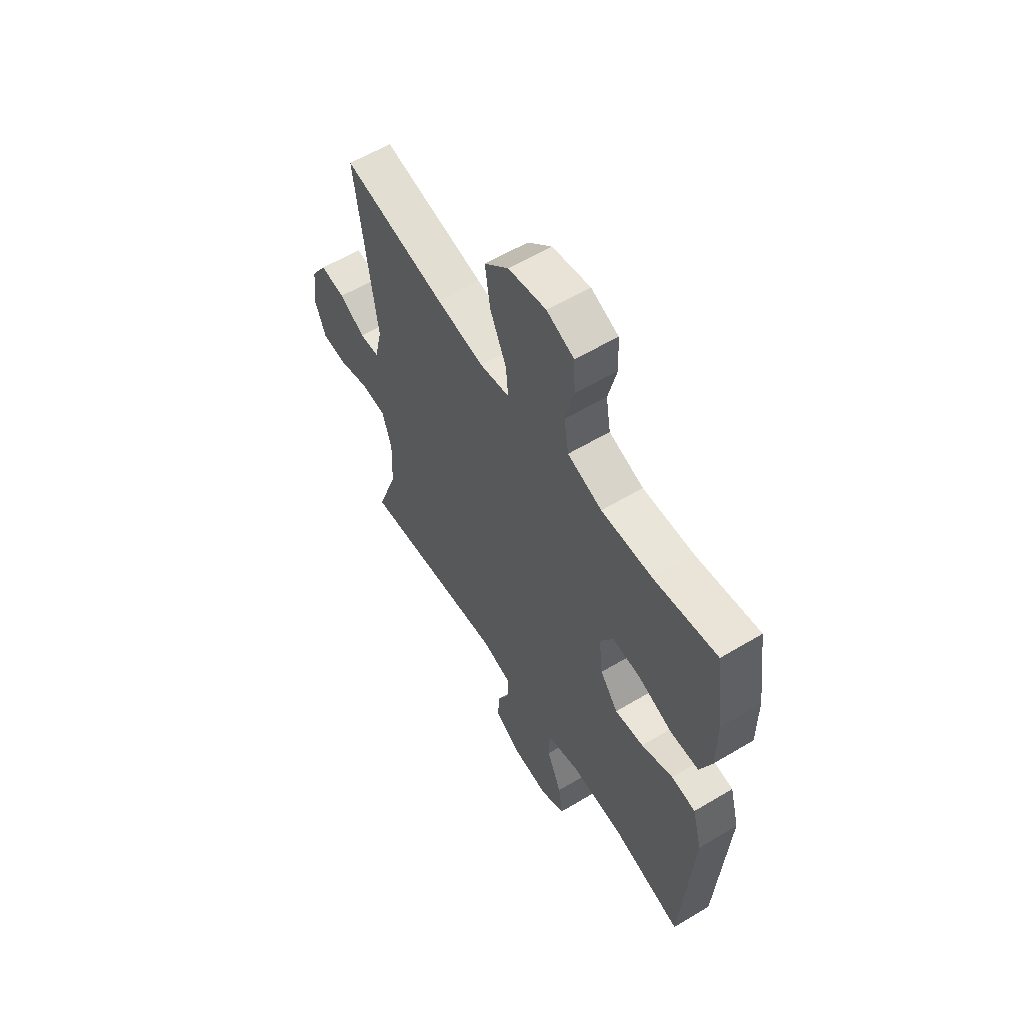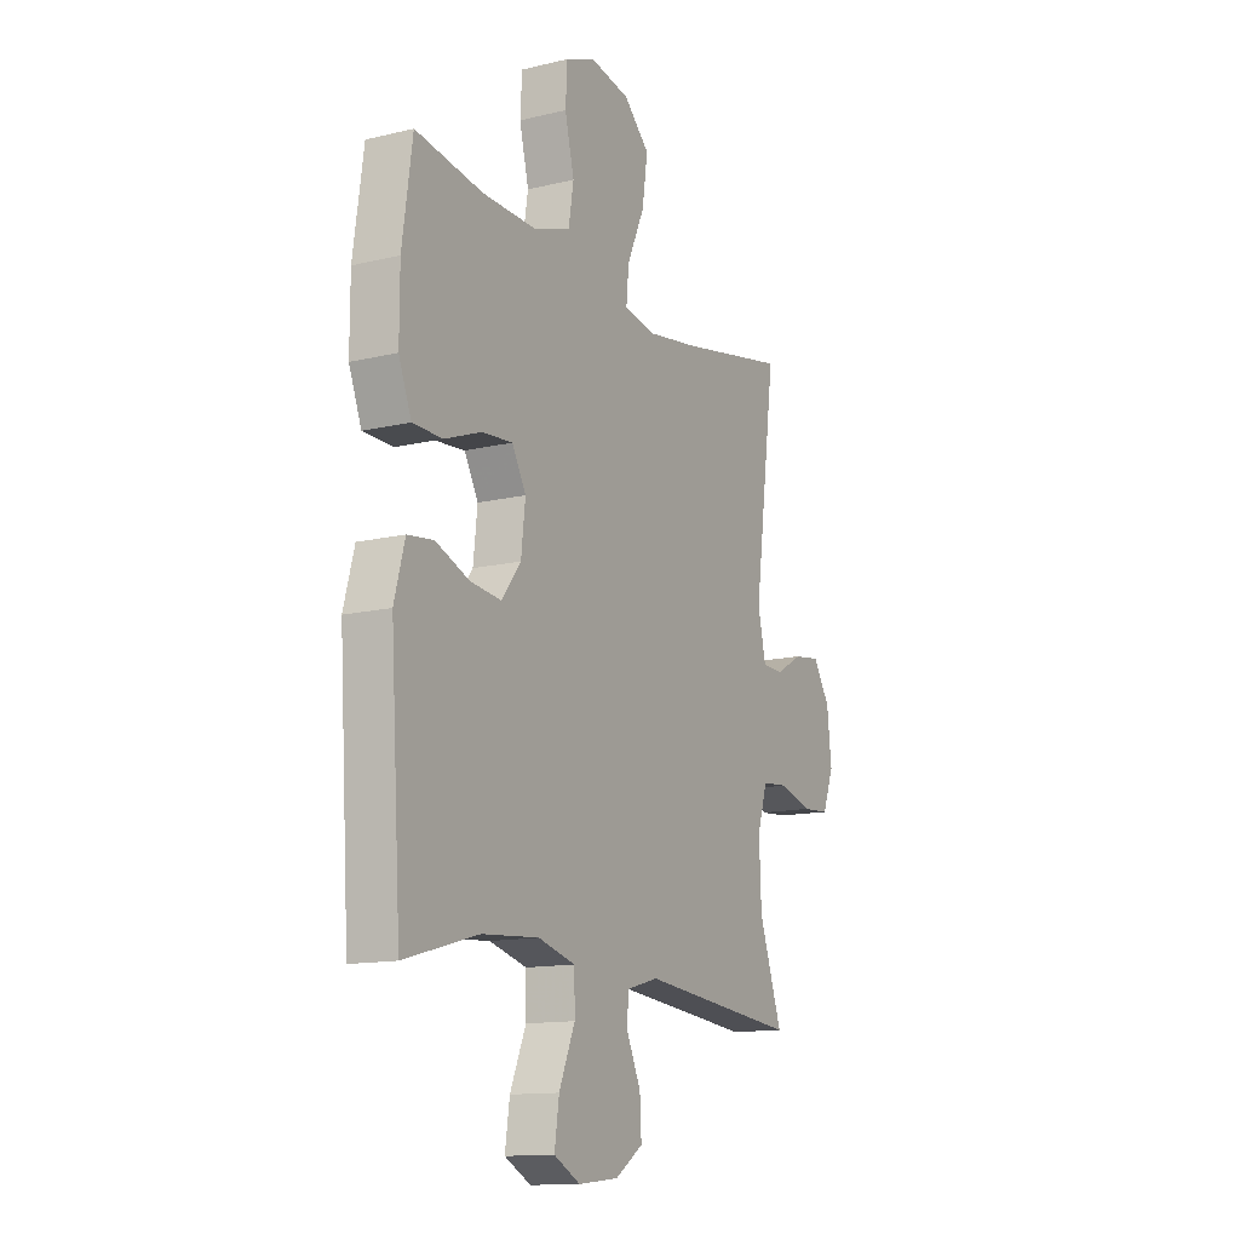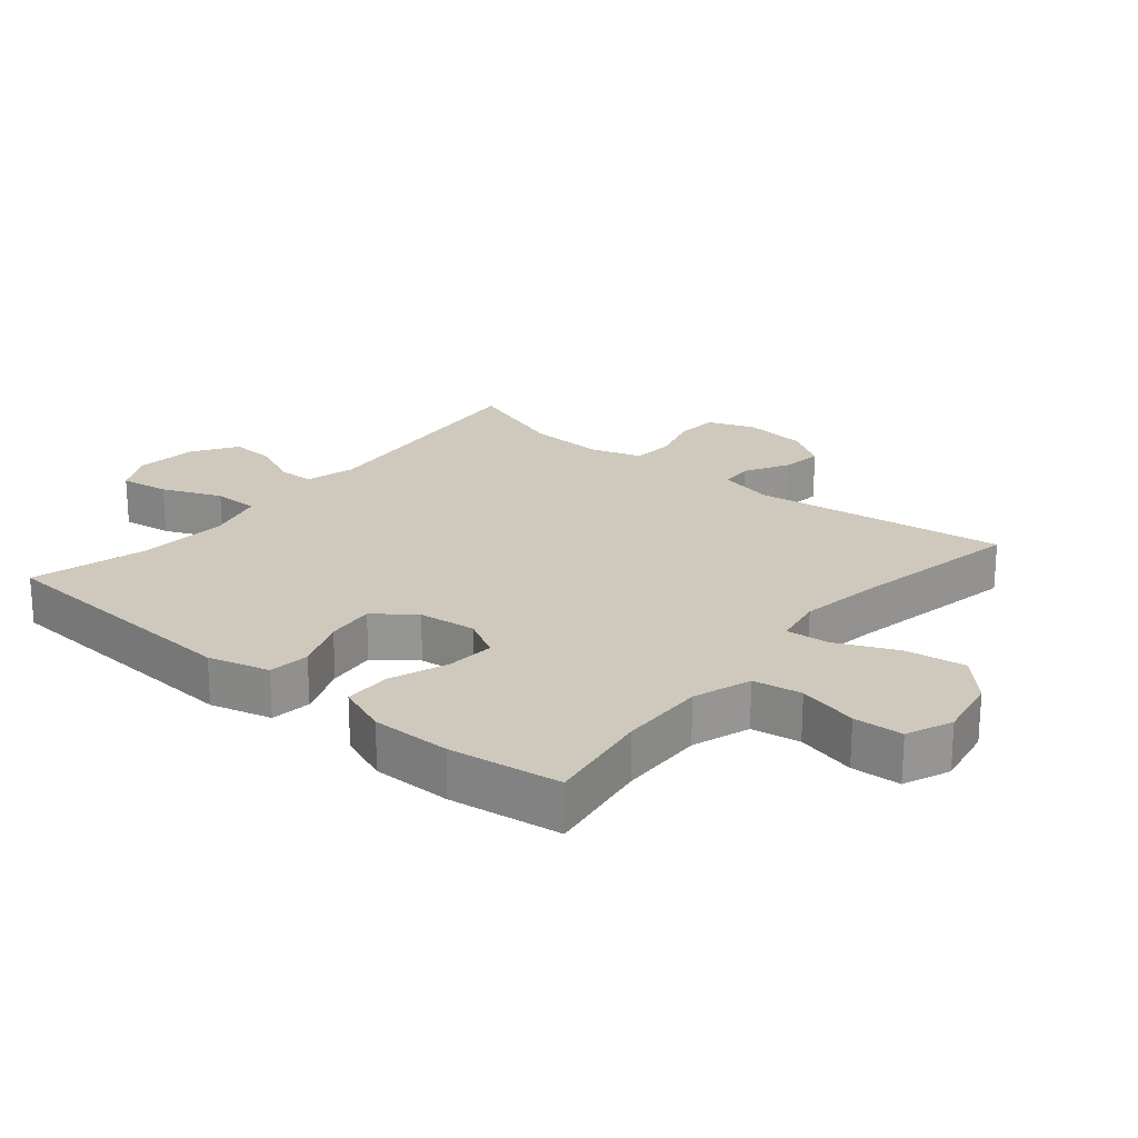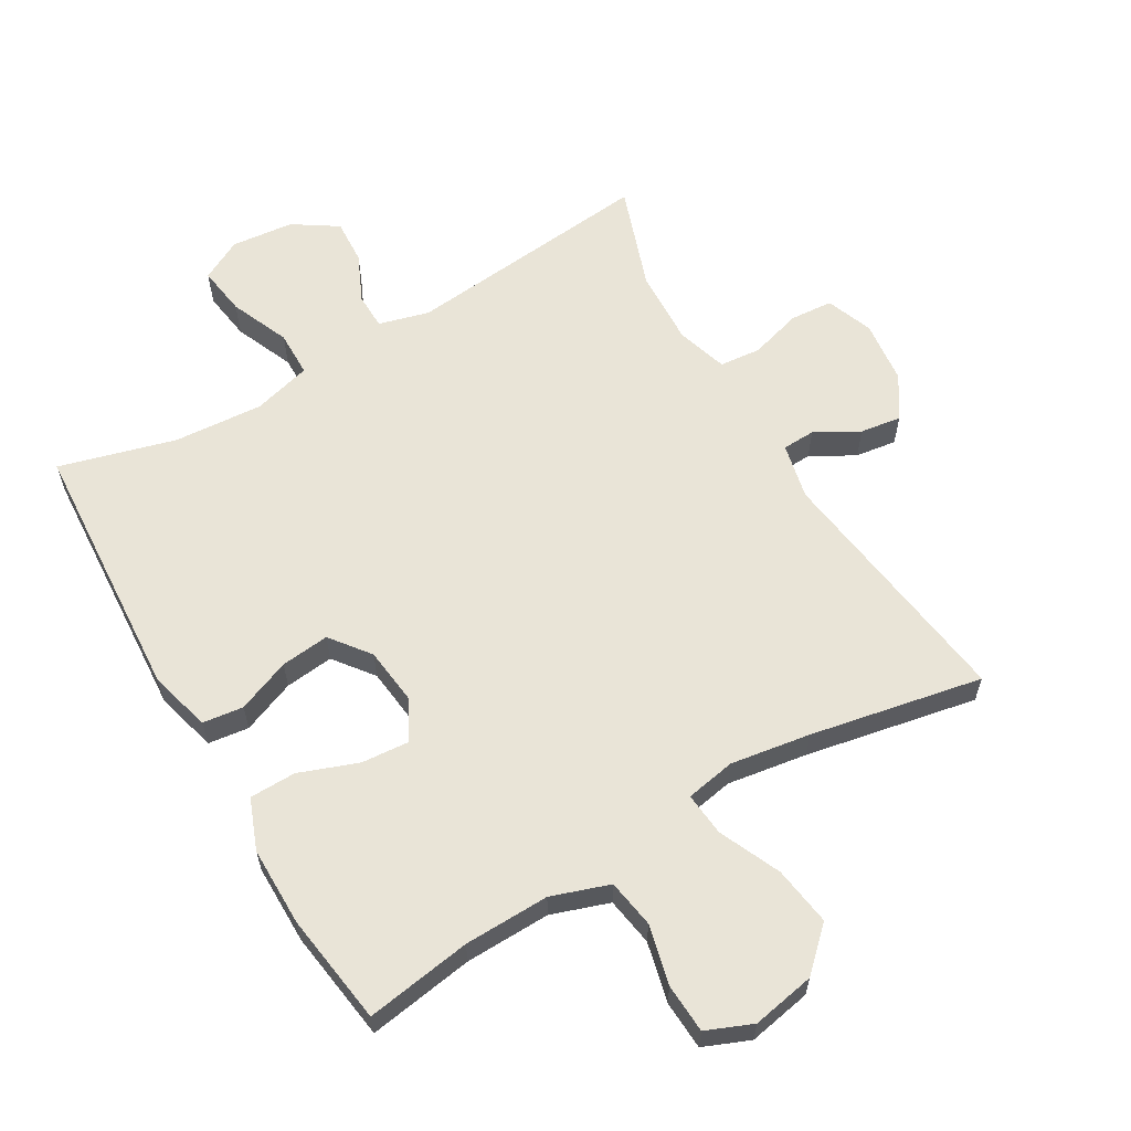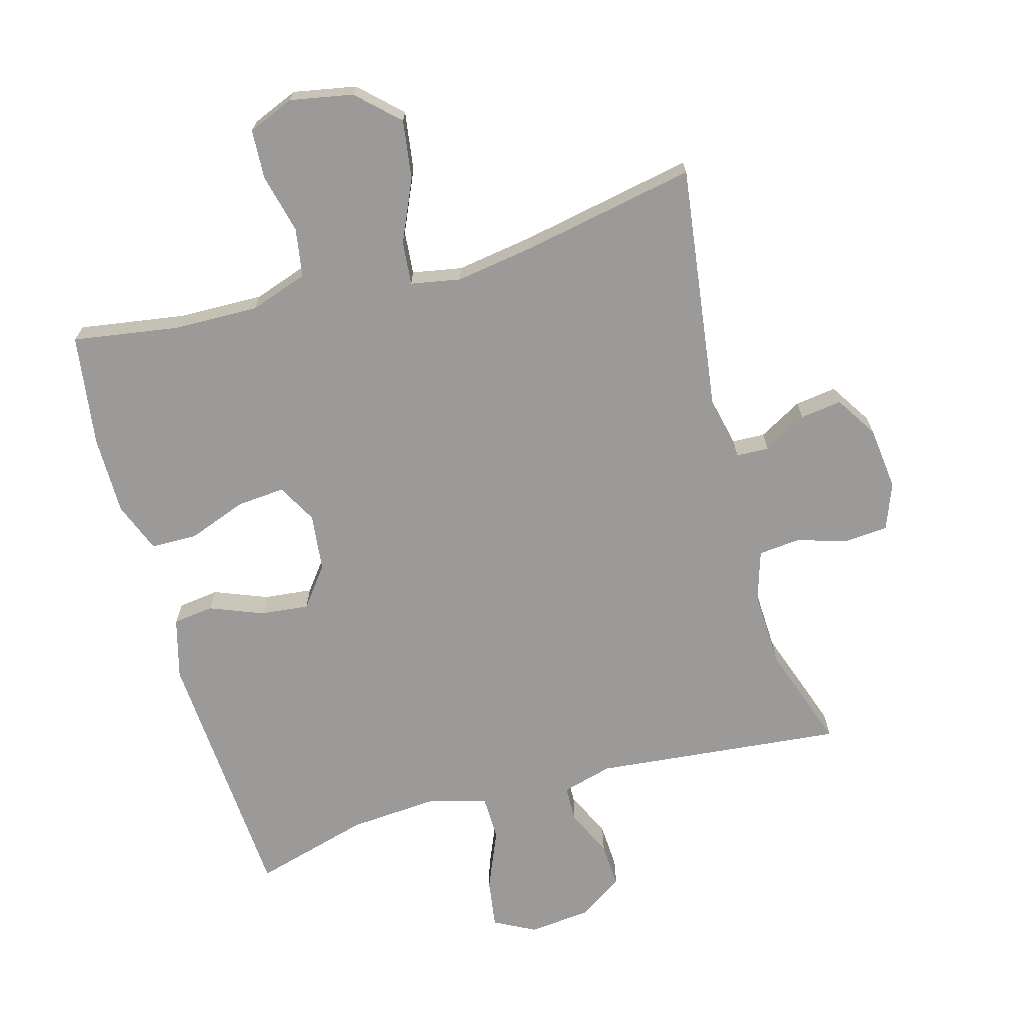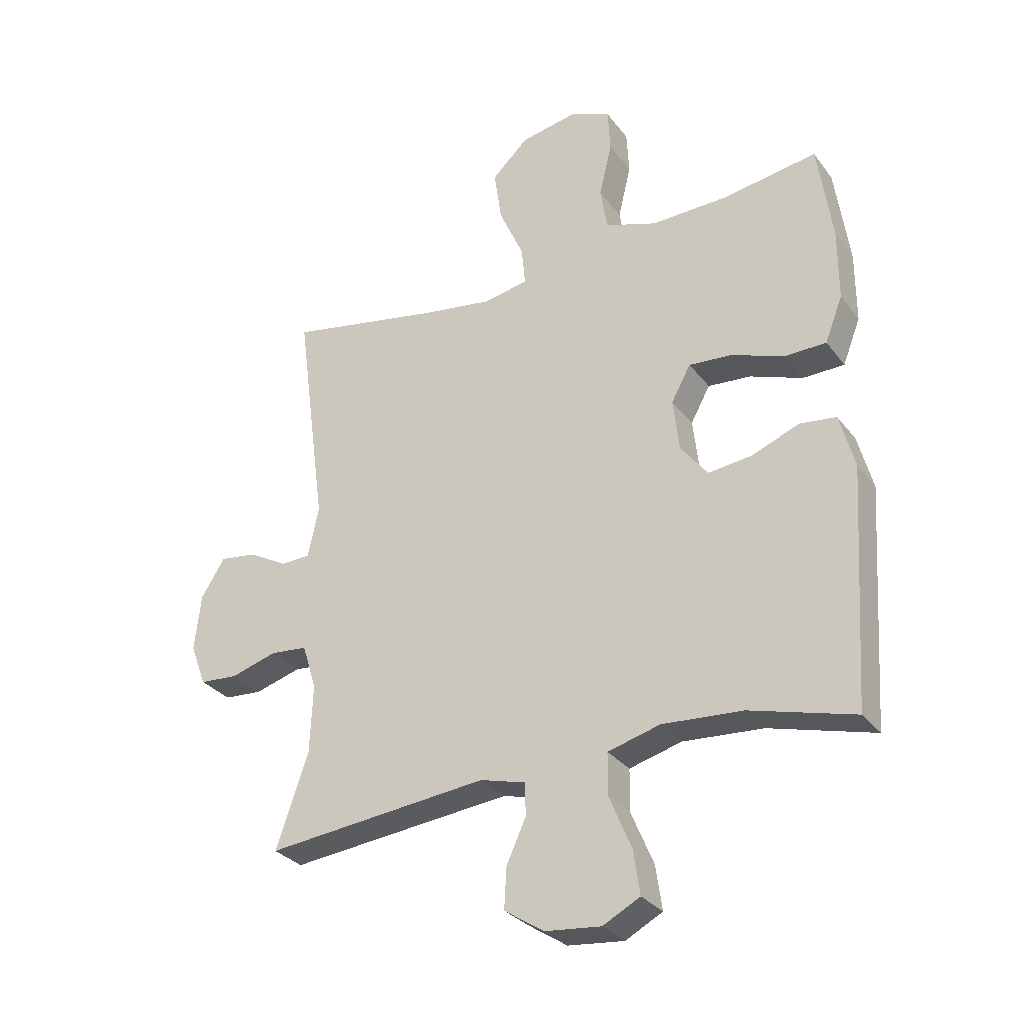
<metadata>
{"format":"obj","ext":"obj","renderer":"f3d","projection":"perspective","resolution":1024,"background":"white","views":[{"elev":59.0,"azim":-121.7,"up":"+Z"},{"elev":-13.4,"azim":-61.6,"up":"+Z"},{"elev":22.4,"azim":-50.2,"up":"+Y"},{"elev":61.2,"azim":-30.4,"up":"+Y"},{"elev":-69.4,"azim":15.6,"up":"+Y"},{"elev":-30.4,"azim":-149.8,"up":"+Z"}]}
</metadata>
<code>
v -0.5 0.07 0.5
v -0.339 0.07 0.475
v -0.209 0.07 0.472
v -0.121 0.07 0.502
v -0.109 0.07 0.576
v -0.131 0.07 0.667
v -0.127 0.07 0.742
v -0.057 0.07 0.771
v 0.039 0.07 0.753
v 0.101 0.07 0.694
v 0.088 0.07 0.604
v 0.046 0.07 0.51
v 0.04 0.07 0.444
v 0.116 0.07 0.43
v 0.238 0.07 0.449
v 0.5 0.07 0.5
v 0.448 0.07 0.113
v 0.467 0.07 0.028
v 0.517 0.07 0.026
v 0.583 0.07 0.063
v 0.646 0.07 0.072
v 0.687 0.07 0.008
v 0.698 0.07 -0.089
v 0.671 0.07 -0.16
v 0.606 0.07 -0.165
v 0.527 0.07 -0.142
v 0.464 0.07 -0.148
v 0.44 0.07 -0.225
v 0.445 0.07 -0.341
v 0.5 0.07 -0.5
v 0.12 0.07 -0.462
v 0.043 0.07 -0.483
v 0.042 0.07 -0.538
v 0.075 0.07 -0.61
v 0.079 0.07 -0.679
v 0.012 0.07 -0.723
v -0.083 0.07 -0.733
v -0.146 0.07 -0.7
v -0.135 0.07 -0.625
v -0.097 0.07 -0.535
v -0.098 0.07 -0.465
v -0.187 0.07 -0.441
v -0.323 0.07 -0.451
v -0.5 0.07 -0.5
v -0.526 0.07 -0.099
v -0.501 0.07 -0.006
v -0.439 0.07 0.002
v -0.358 0.07 -0.03
v -0.284 0.07 -0.038
v -0.238 0.07 0.022
v -0.228 0.07 0.11
v -0.261 0.07 0.17
v -0.334 0.07 0.164
v -0.423 0.07 0.131
v -0.494 0.07 0.132
v -0.524 0.07 0.209
v -0.524 0.07 0.33
v -0.5 0 0.5
v -0.339 0 0.475
v -0.209 0 0.472
v -0.121 0 0.502
v -0.109 0 0.576
v -0.131 0 0.667
v -0.127 0 0.742
v -0.057 0 0.771
v 0.039 0 0.753
v 0.101 0 0.694
v 0.088 0 0.604
v 0.046 0 0.51
v 0.04 0 0.444
v 0.116 0 0.43
v 0.238 0 0.449
v 0.5 0 0.5
v 0.448 0 0.113
v 0.467 0 0.028
v 0.517 0 0.026
v 0.583 0 0.063
v 0.646 0 0.072
v 0.687 0 0.008
v 0.698 0 -0.089
v 0.671 0 -0.16
v 0.606 0 -0.165
v 0.527 0 -0.142
v 0.464 0 -0.148
v 0.44 0 -0.225
v 0.445 0 -0.341
v 0.5 0 -0.5
v 0.12 0 -0.462
v 0.043 0 -0.483
v 0.042 0 -0.538
v 0.075 0 -0.61
v 0.079 0 -0.679
v 0.012 0 -0.723
v -0.083 0 -0.733
v -0.146 0 -0.7
v -0.135 0 -0.625
v -0.097 0 -0.535
v -0.098 0 -0.465
v -0.187 0 -0.441
v -0.323 0 -0.451
v -0.5 0 -0.5
v -0.526 0 -0.099
v -0.501 0 -0.006
v -0.439 0 0.002
v -0.358 0 -0.03
v -0.284 0 -0.038
v -0.238 0 0.022
v -0.228 0 0.11
v -0.261 0 0.17
v -0.334 0 0.164
v -0.423 0 0.131
v -0.494 0 0.132
v -0.524 0 0.209
v -0.524 0 0.33
f 57 1 2
f 56 57 2
f 55 56 2
f 54 55 2
f 53 54 2
f 52 53 2 3
f 51 52 3 4
f 50 51 4
f 46 47 48
f 45 46 48
f 44 45 48
f 43 44 48
f 42 43 48 49
f 41 42 49 50
f 38 39 40
f 37 38 40
f 36 37 40
f 35 36 40
f 34 35 40
f 33 34 40
f 32 33 40 41
f 41 50 4
f 32 41 4
f 31 32 4
f 24 25 26
f 23 24 26
f 22 23 26
f 21 22 26
f 20 21 26
f 19 20 26
f 18 19 26 27
f 17 18 27 28
f 15 16 17
f 14 15 17 28
f 10 11 12
f 9 10 12
f 8 9 12
f 7 8 12
f 6 7 12
f 5 6 12
f 5 12 13
f 4 5 13
f 31 4 13
f 30 31 13
f 29 30 13
f 13 14 28 29
f 59 58 114
f 59 114 113
f 59 113 112
f 59 112 111
f 59 111 110
f 60 59 110 109
f 61 60 109 108
f 61 108 107
f 105 104 103
f 105 103 102
f 105 102 101
f 105 101 100
f 106 105 100 99
f 107 106 99 98
f 97 96 95
f 97 95 94
f 97 94 93
f 97 93 92
f 97 92 91
f 97 91 90
f 98 97 90 89
f 61 107 98
f 61 98 89
f 61 89 88
f 83 82 81
f 83 81 80
f 83 80 79
f 83 79 78
f 83 78 77
f 83 77 76
f 84 83 76 75
f 85 84 75 74
f 74 73 72
f 85 74 72 71
f 69 68 67
f 69 67 66
f 69 66 65
f 69 65 64
f 69 64 63
f 69 63 62
f 70 69 62
f 70 62 61
f 70 61 88
f 70 88 87
f 70 87 86
f 86 85 71 70
f 1 58 59 2
f 2 59 60 3
f 3 60 61 4
f 4 61 62 5
f 5 62 63 6
f 6 63 64 7
f 7 64 65 8
f 8 65 66 9
f 9 66 67 10
f 10 67 68 11
f 11 68 69 12
f 12 69 70 13
f 13 70 71 14
f 14 71 72 15
f 15 72 73 16
f 16 73 74 17
f 17 74 75 18
f 18 75 76 19
f 19 76 77 20
f 20 77 78 21
f 21 78 79 22
f 22 79 80 23
f 23 80 81 24
f 24 81 82 25
f 25 82 83 26
f 26 83 84 27
f 27 84 85 28
f 28 85 86 29
f 29 86 87 30
f 30 87 88 31
f 31 88 89 32
f 32 89 90 33
f 33 90 91 34
f 34 91 92 35
f 35 92 93 36
f 36 93 94 37
f 37 94 95 38
f 38 95 96 39
f 39 96 97 40
f 40 97 98 41
f 41 98 99 42
f 42 99 100 43
f 43 100 101 44
f 44 101 102 45
f 45 102 103 46
f 46 103 104 47
f 47 104 105 48
f 48 105 106 49
f 49 106 107 50
f 50 107 108 51
f 51 108 109 52
f 52 109 110 53
f 53 110 111 54
f 54 111 112 55
f 55 112 113 56
f 56 113 114 57
f 57 114 58 1

</code>
